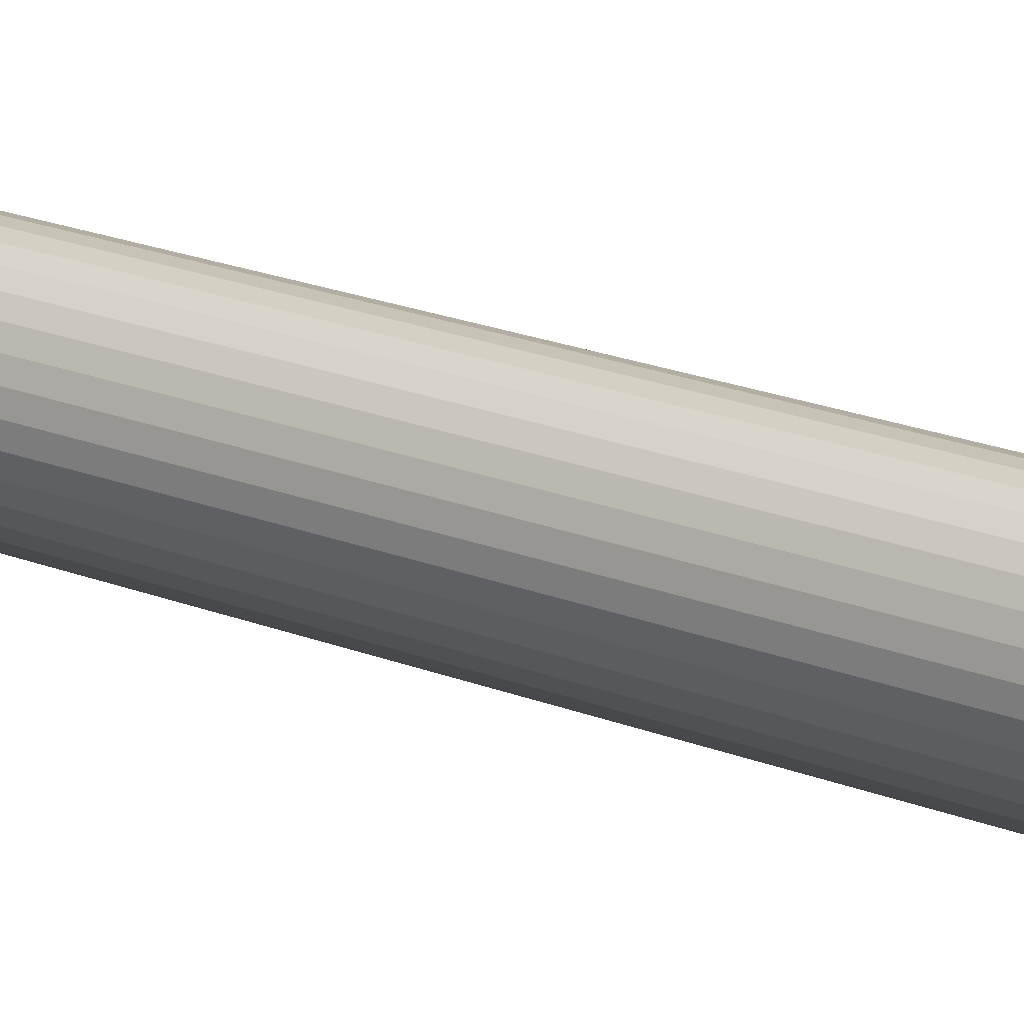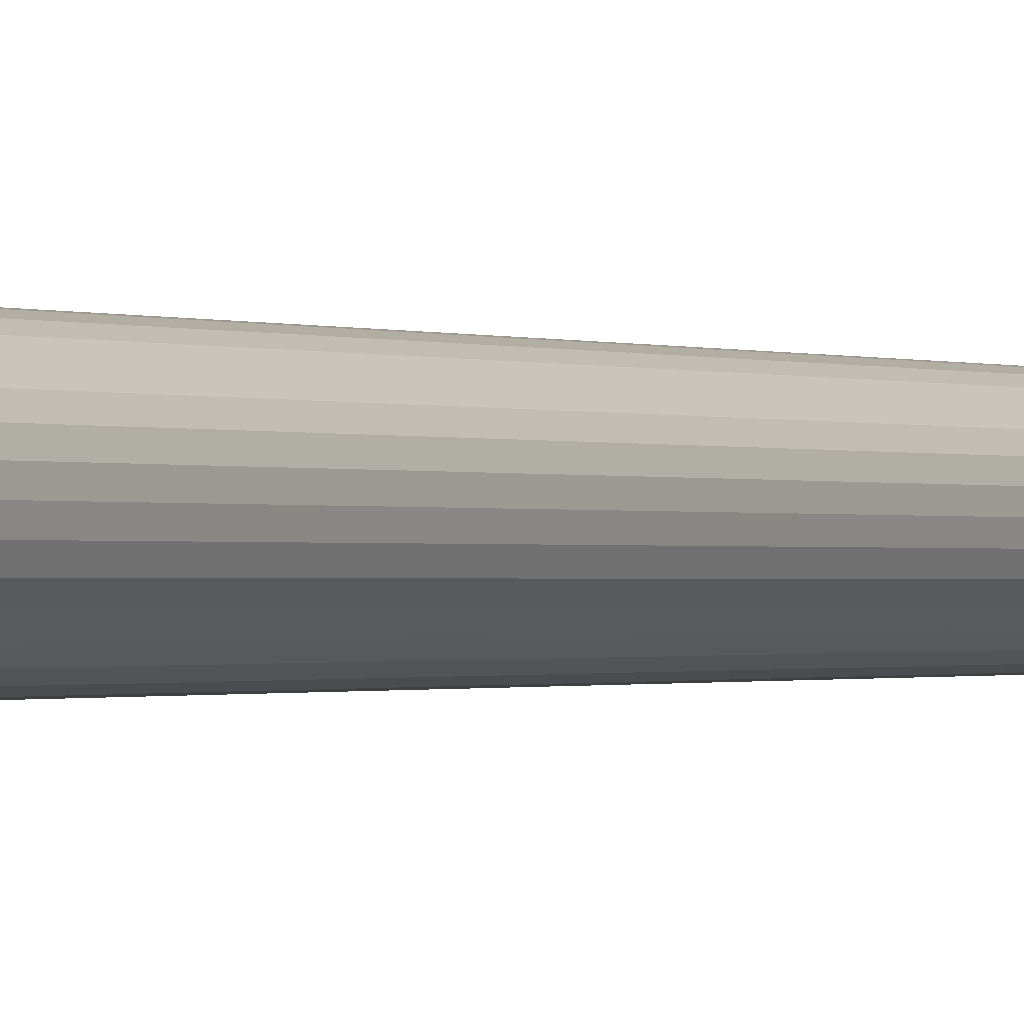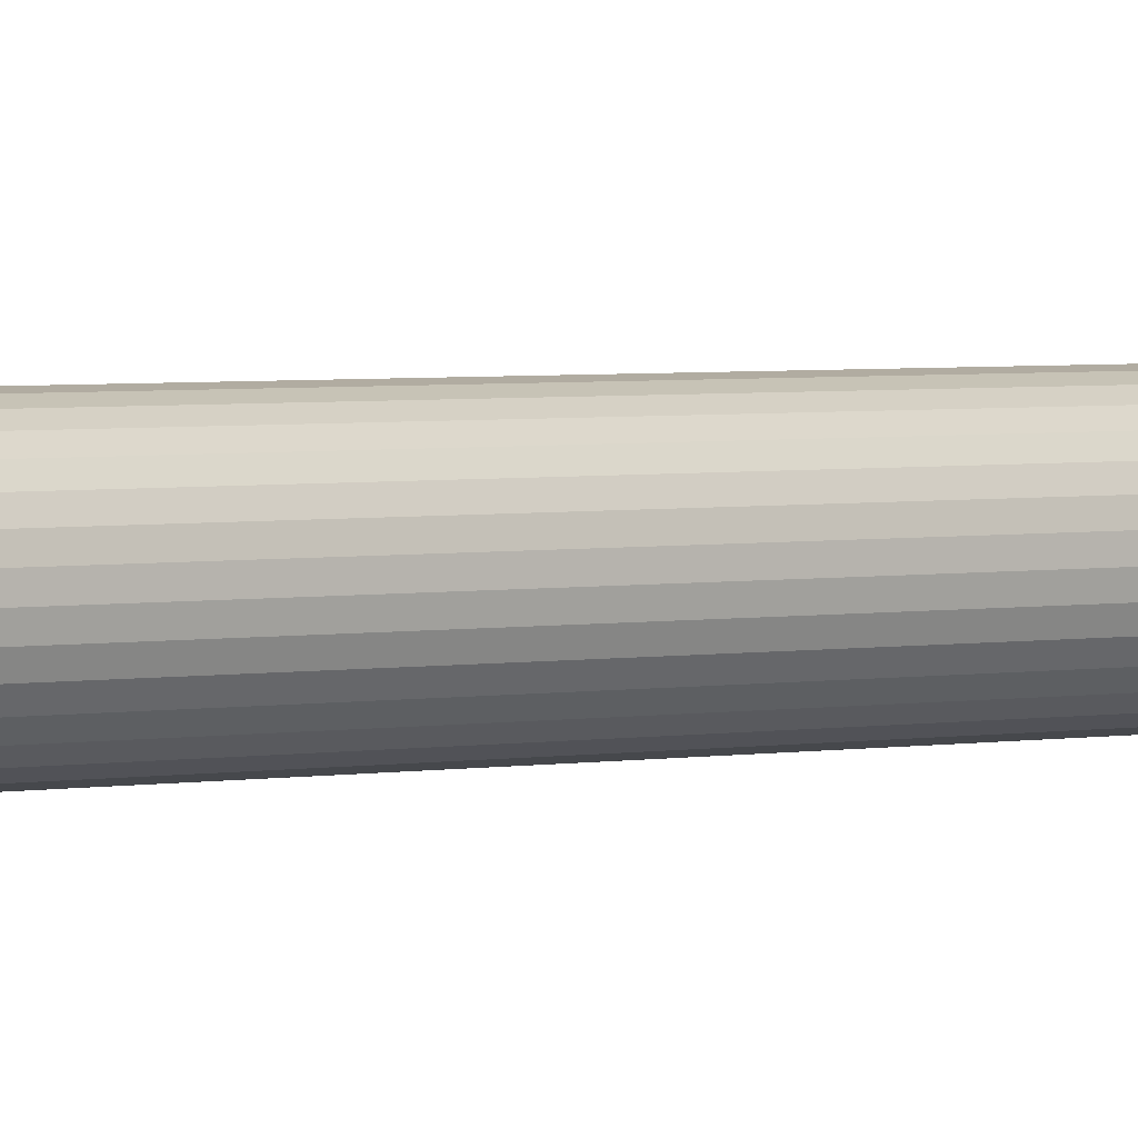
<metadata>
{"format":"obj","ext":"obj","renderer":"f3d","projection":"perspective","resolution":1024,"background":"white","views":[{"elev":-15.2,"azim":-134.3,"up":"+Z"},{"elev":-0.5,"azim":28.3,"up":"+Z"},{"elev":-5.5,"azim":110.0,"up":"+Z"}]}
</metadata>
<code>
o Cone
v 0 -1.415 -0.02243
v 0.004376 -1.415 -0.022
v 0.008585 -1.415 -0.02073
v 0.01246 -1.415 -0.01865
v 0.01586 -1.415 -0.01586
v 0.01865 -1.415 -0.01246
v 0.02073 -1.415 -0.008585
v 0.022 -1.415 -0.004376
v 0.02243 -1.415 -0
v 0.022 -1.415 0.004376
v 0.02073 -1.415 0.008585
v 0.01865 -1.415 0.01246
v 0.01586 -1.415 0.01586
v 0.01246 -1.415 0.01865
v 0.008585 -1.415 0.02073
v 0.004376 -1.415 0.022
v -0 -1.415 0.02243
v -0.004376 -1.415 0.022
v -0.008585 -1.415 0.02073
v -0.01246 -1.415 0.01865
v -0.01586 -1.415 0.01586
v -0.01865 -1.415 0.01246
v -0.02073 -1.415 0.008585
v 0 0.003389 0
v -0.022 -1.415 0.004376
v -0.02243 -1.415 -0
v -0.022 -1.415 -0.004376
v -0.02073 -1.415 -0.008585
v -0.01865 -1.415 -0.01246
v -0.01586 -1.415 -0.01586
v -0.01246 -1.415 -0.01865
v -0.008584 -1.415 -0.02073
v -0.004376 -1.415 -0.022
f 1 24 2
f 2 24 3
f 3 24 4
f 4 24 5
f 5 24 6
f 6 24 7
f 7 24 8
f 8 24 9
f 9 24 10
f 10 24 11
f 11 24 12
f 12 24 13
f 13 24 14
f 14 24 15
f 15 24 16
f 16 24 17
f 17 24 18
f 18 24 19
f 19 24 20
f 20 24 21
f 21 24 22
f 22 24 23
f 23 24 25
f 25 24 26
f 26 24 27
f 27 24 28
f 28 24 29
f 29 24 30
f 30 24 31
f 31 24 32
f 32 24 33
f 33 24 1
f 1 2 3 4 5 6 7 8 9 10 11 12 13 14 15 16 17 18 19 20 21 22 23 25 26 27 28 29 30 31 32 33

</code>
